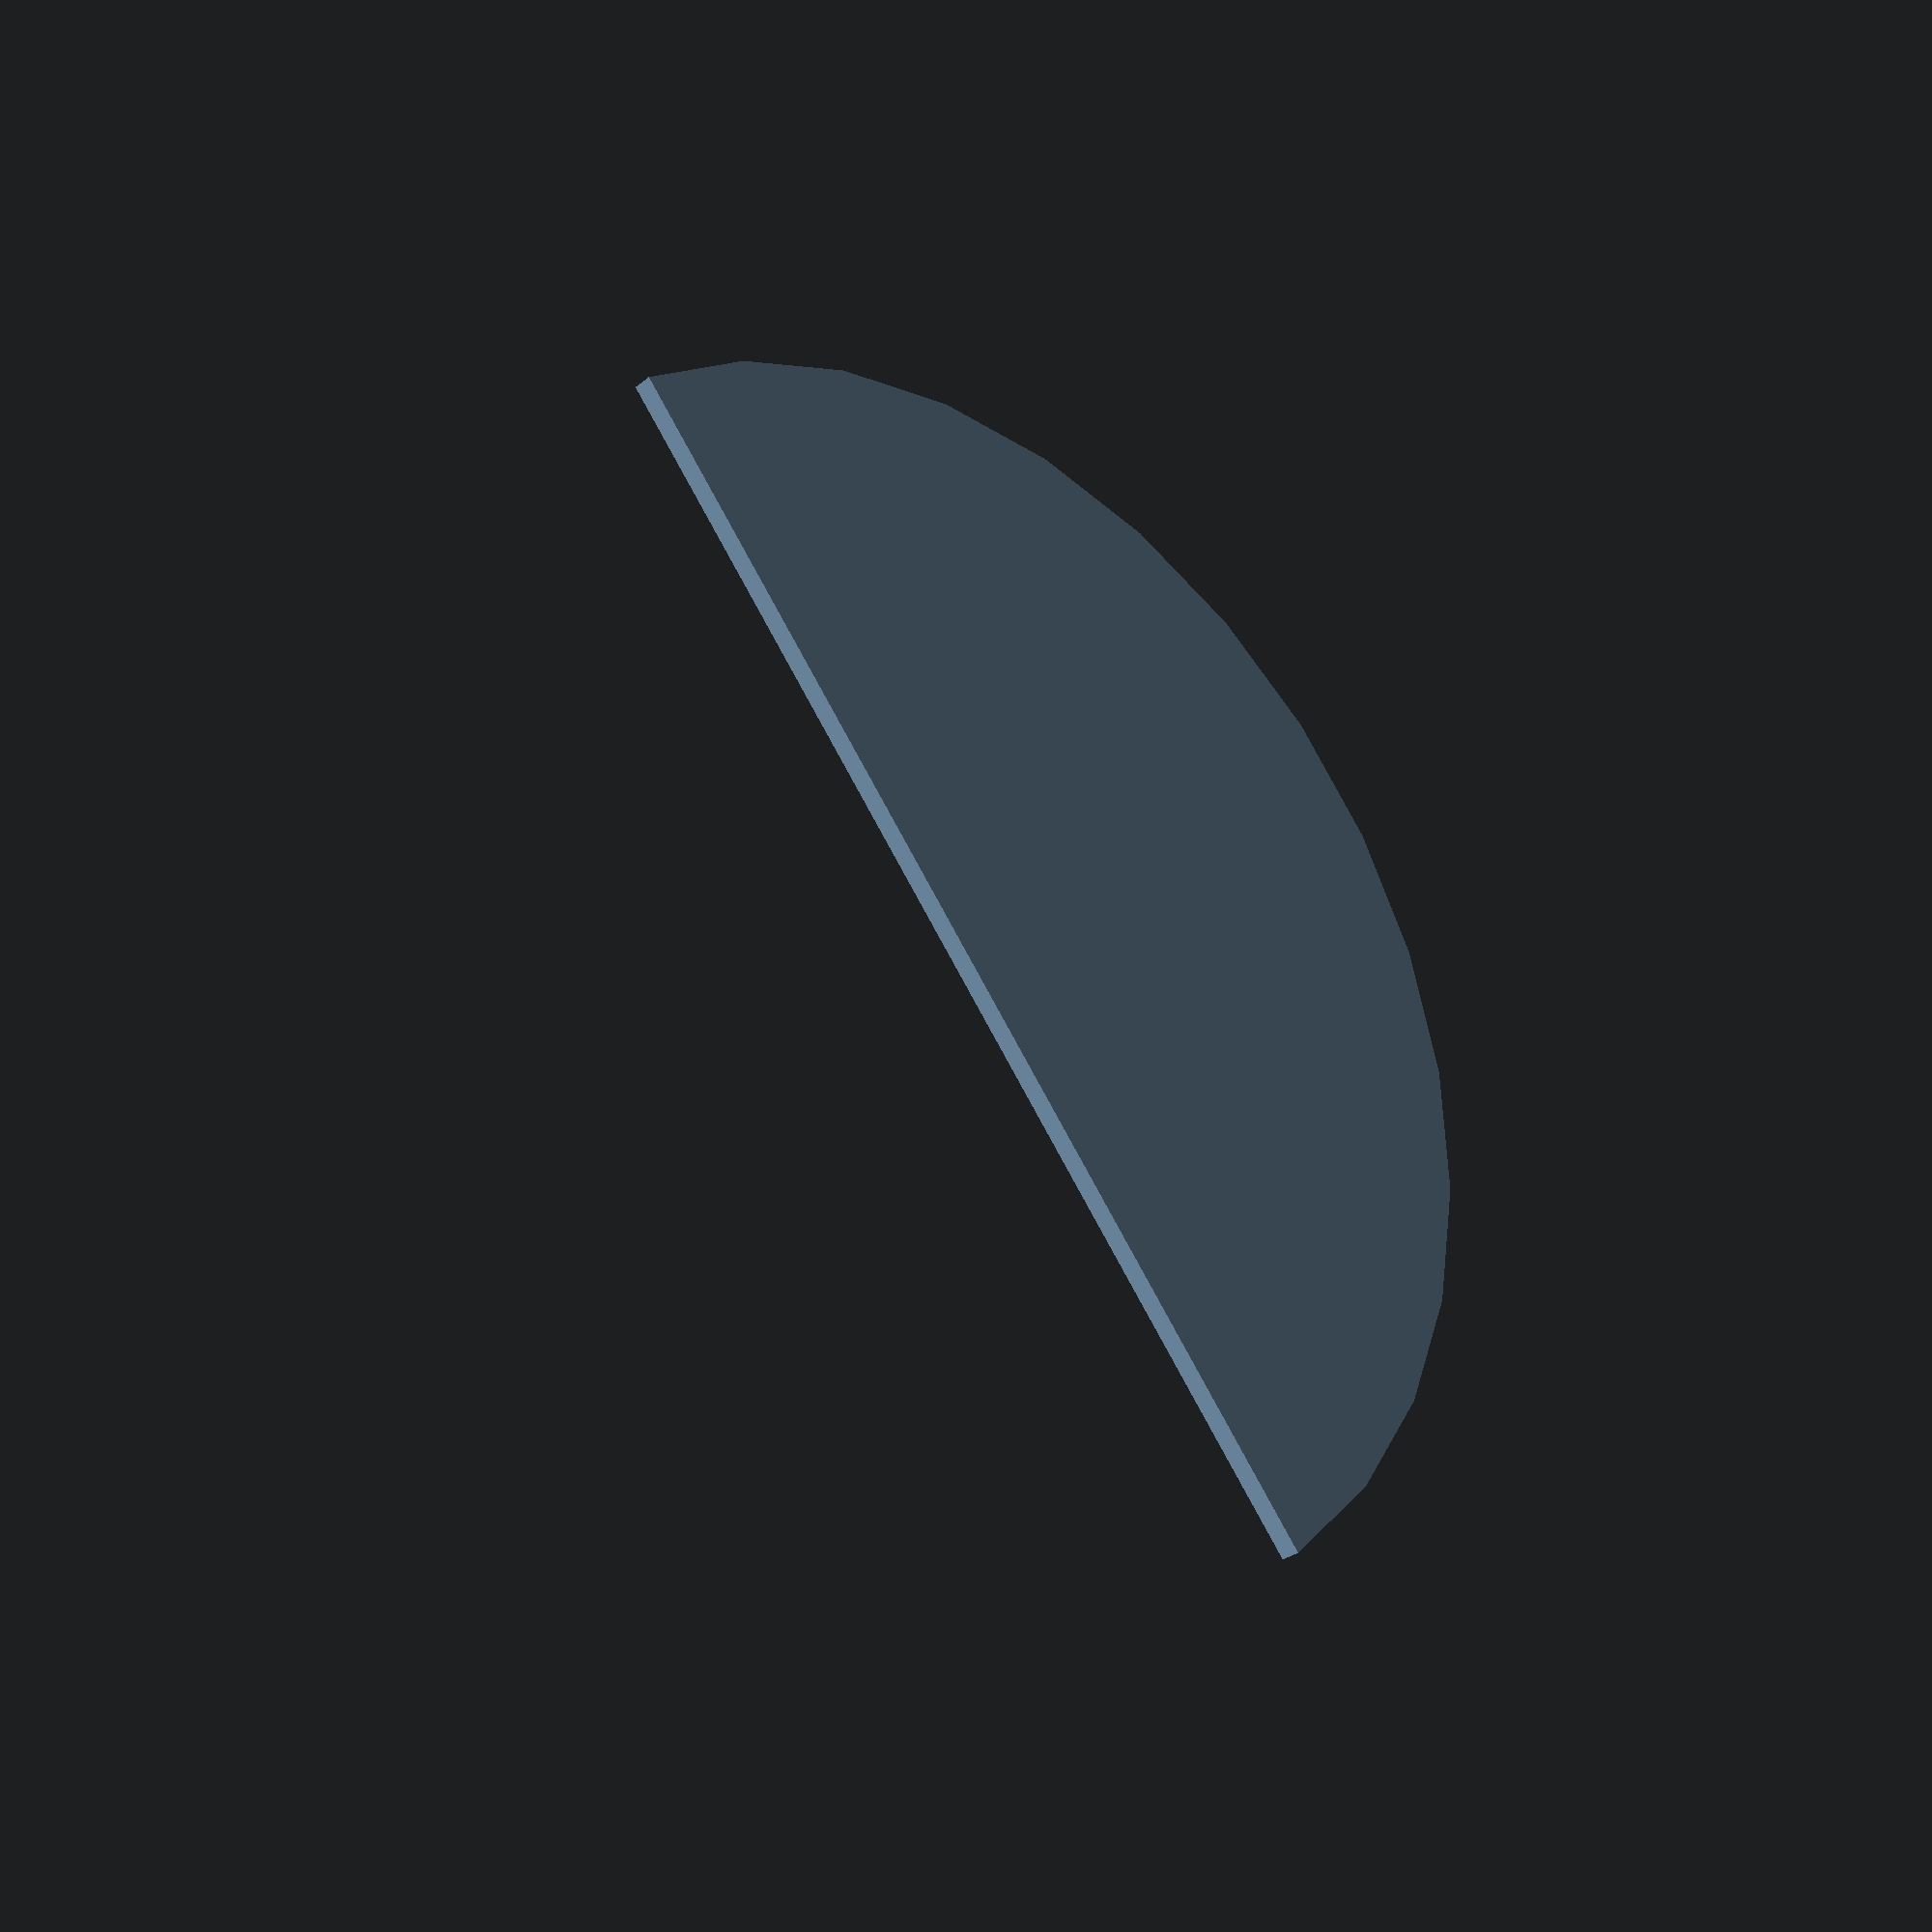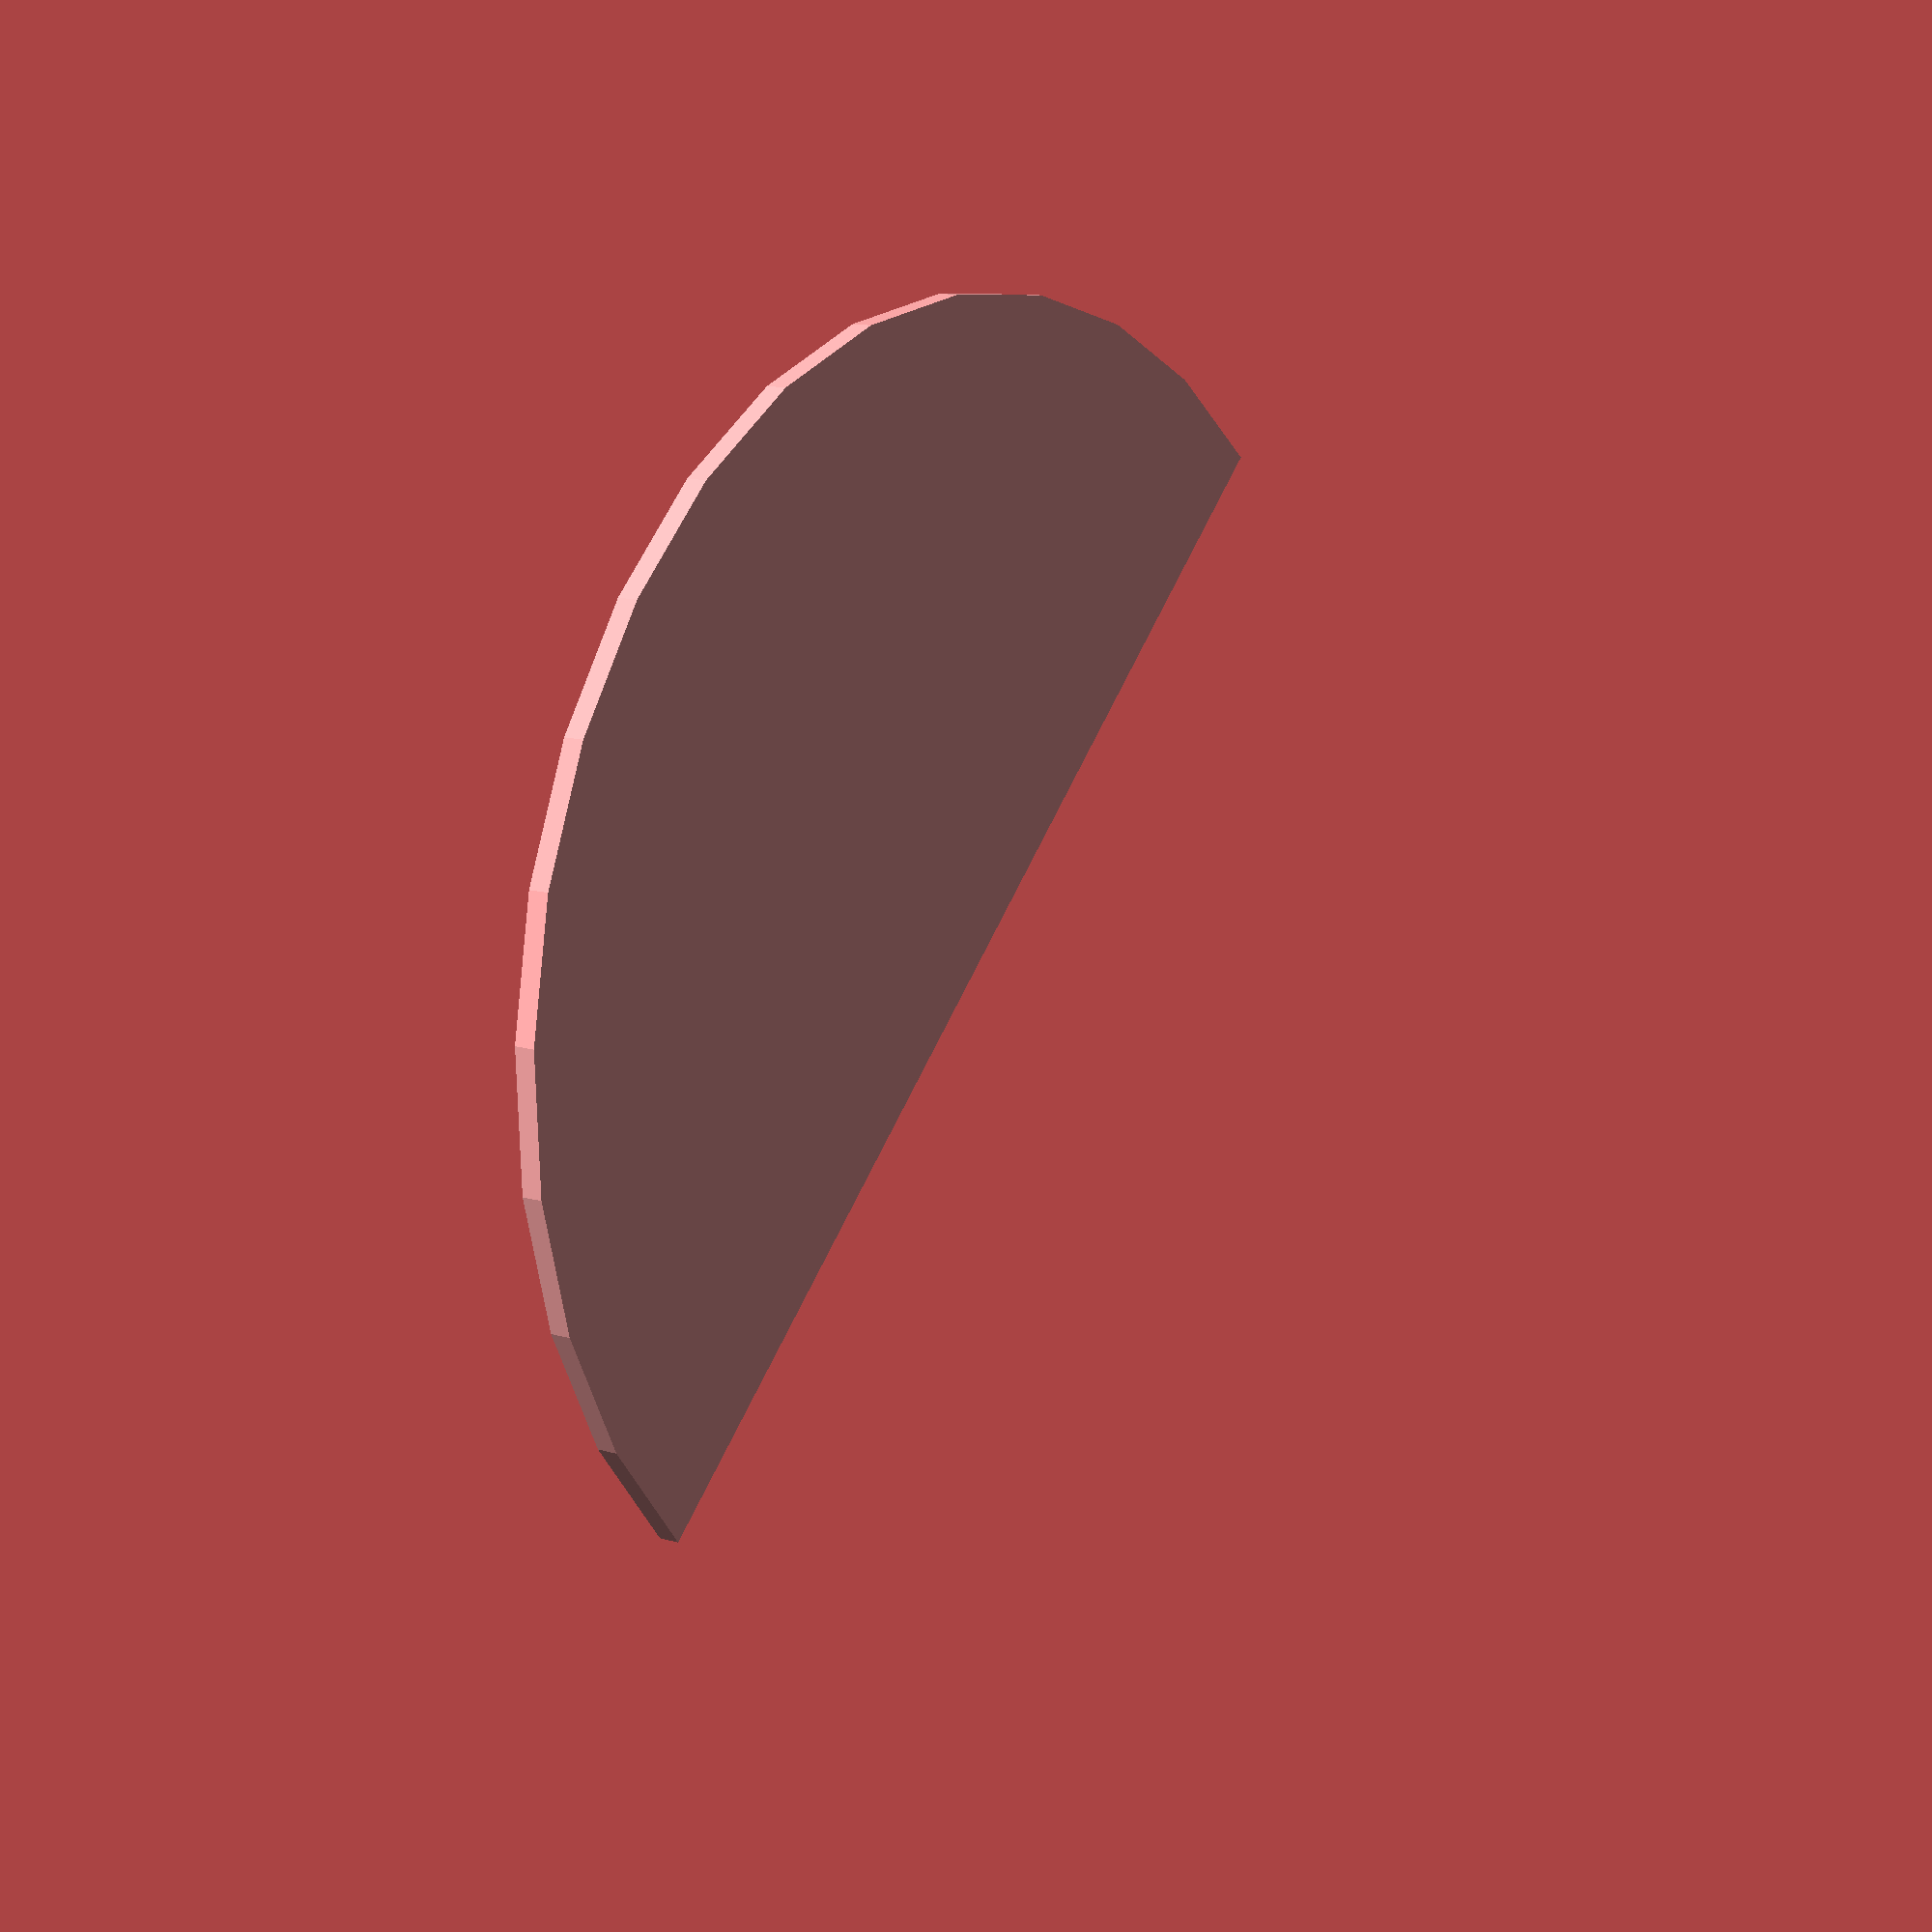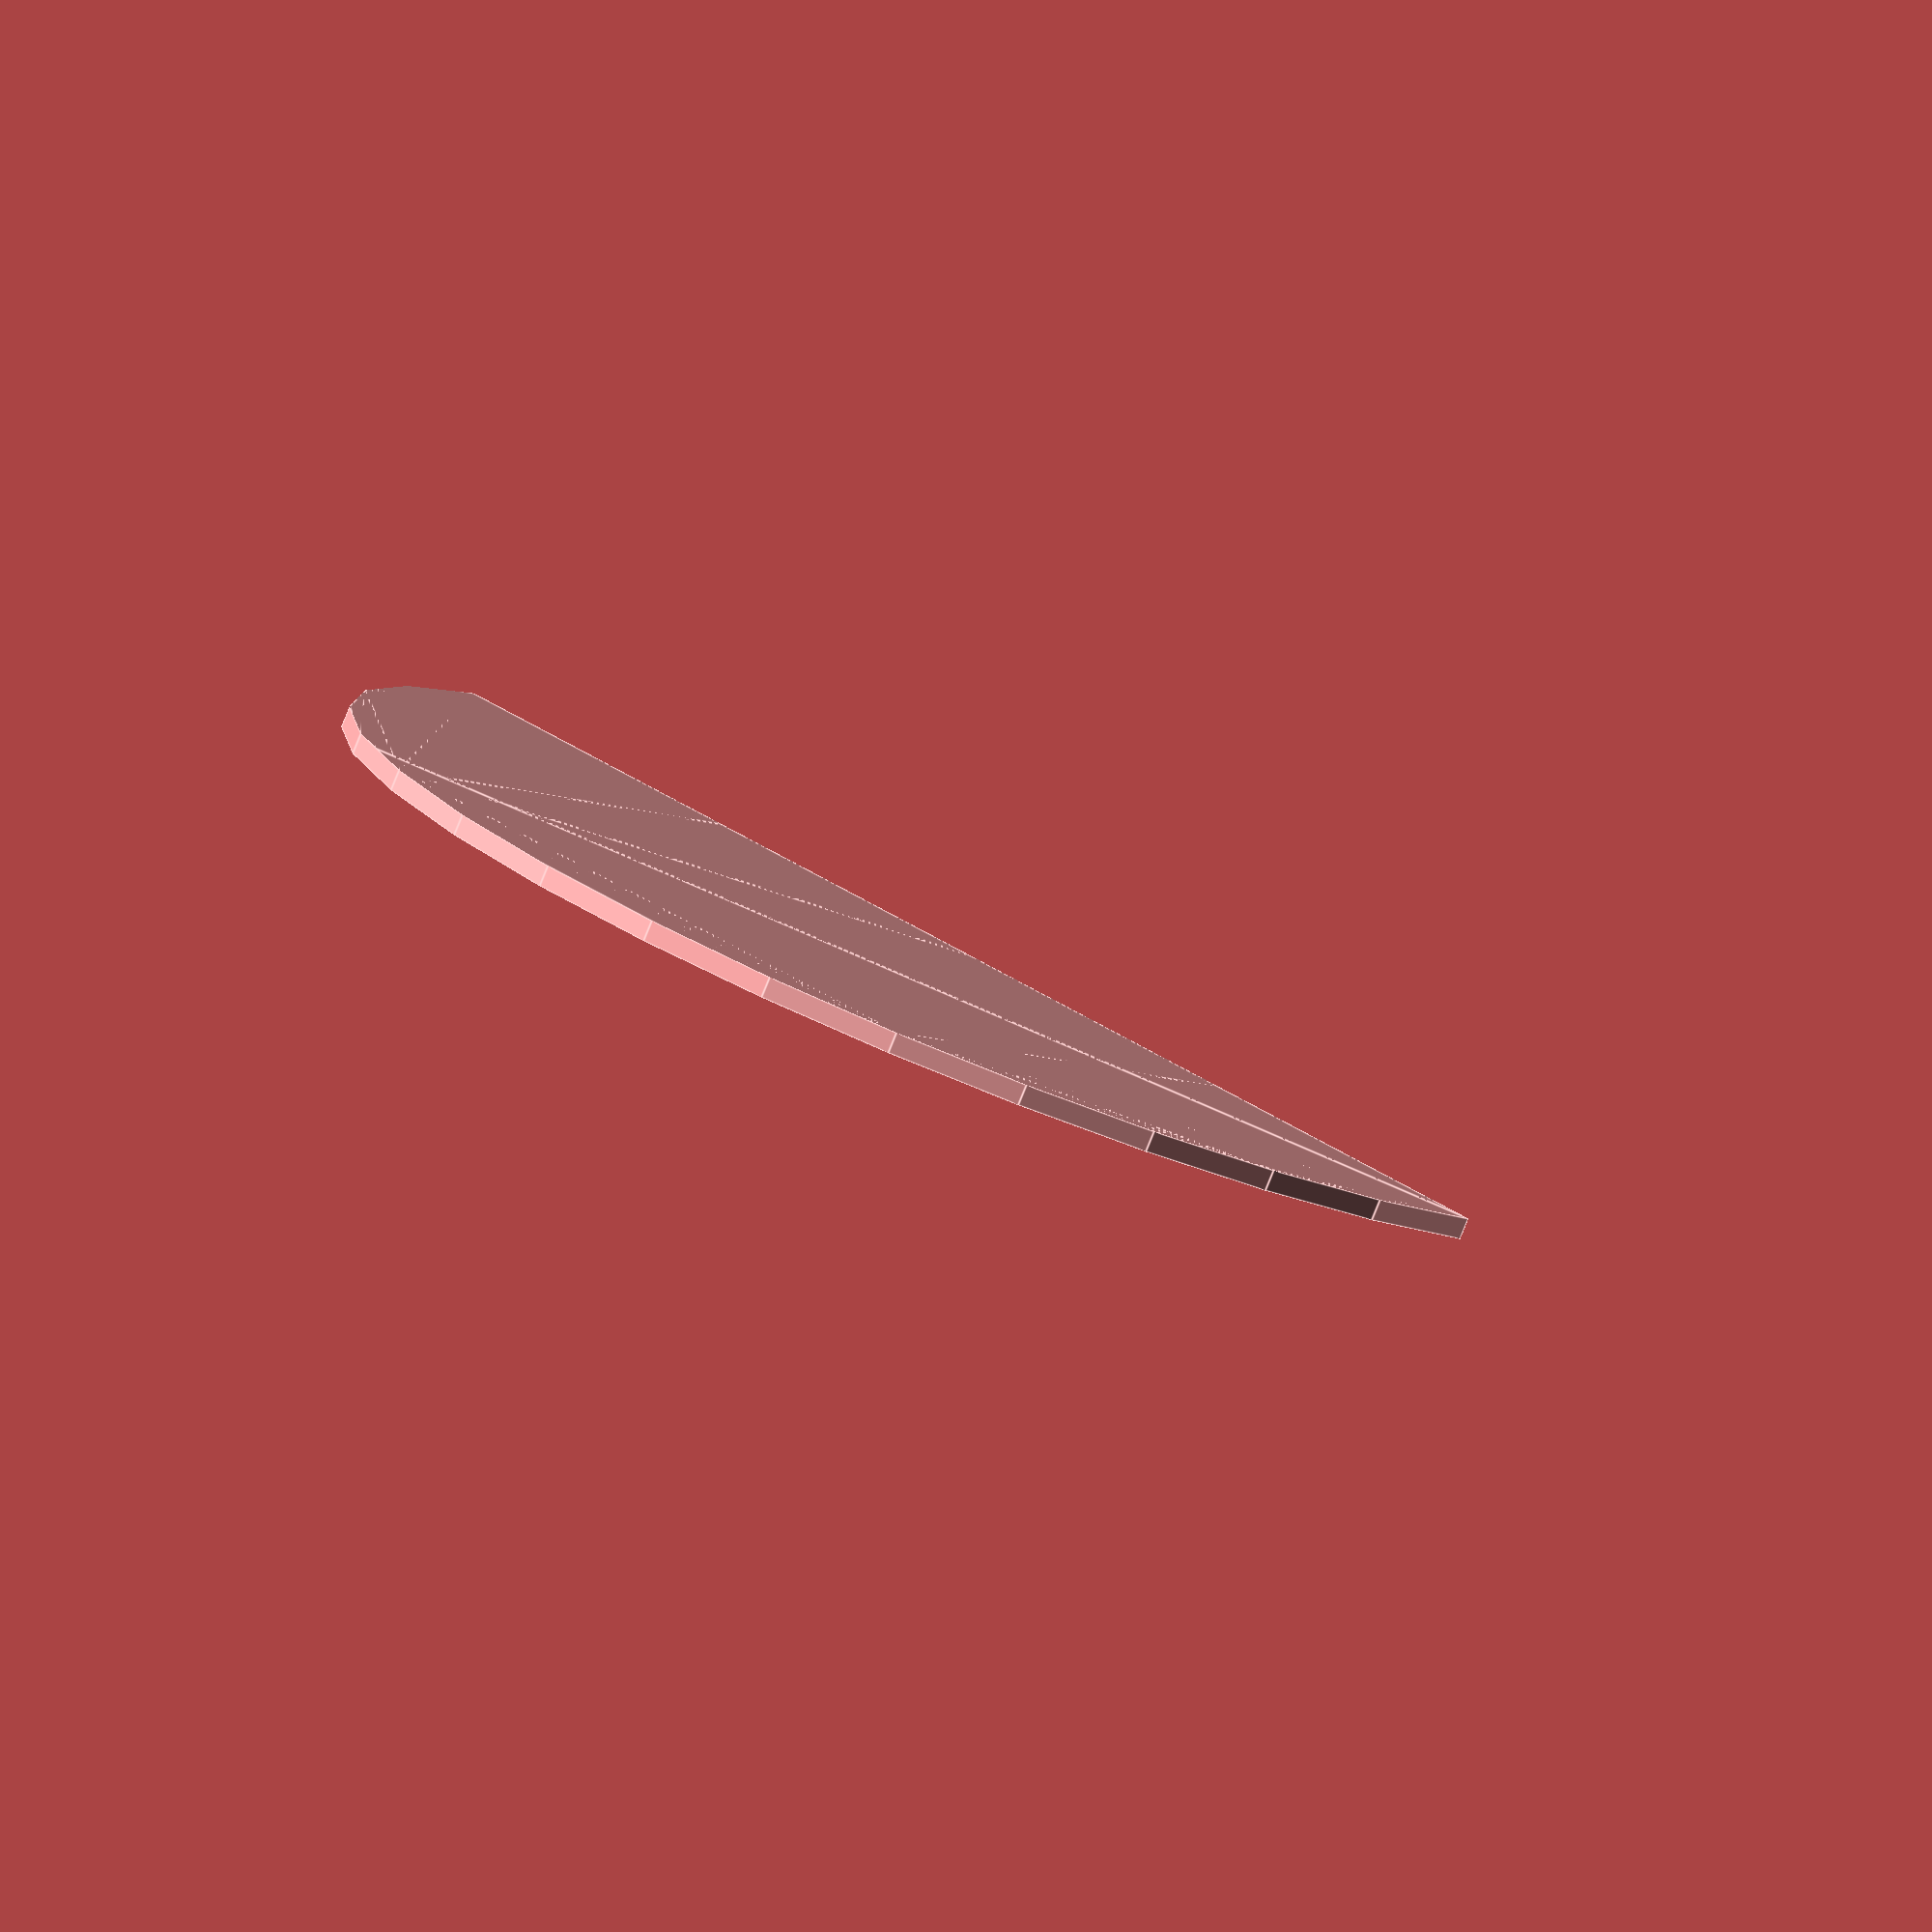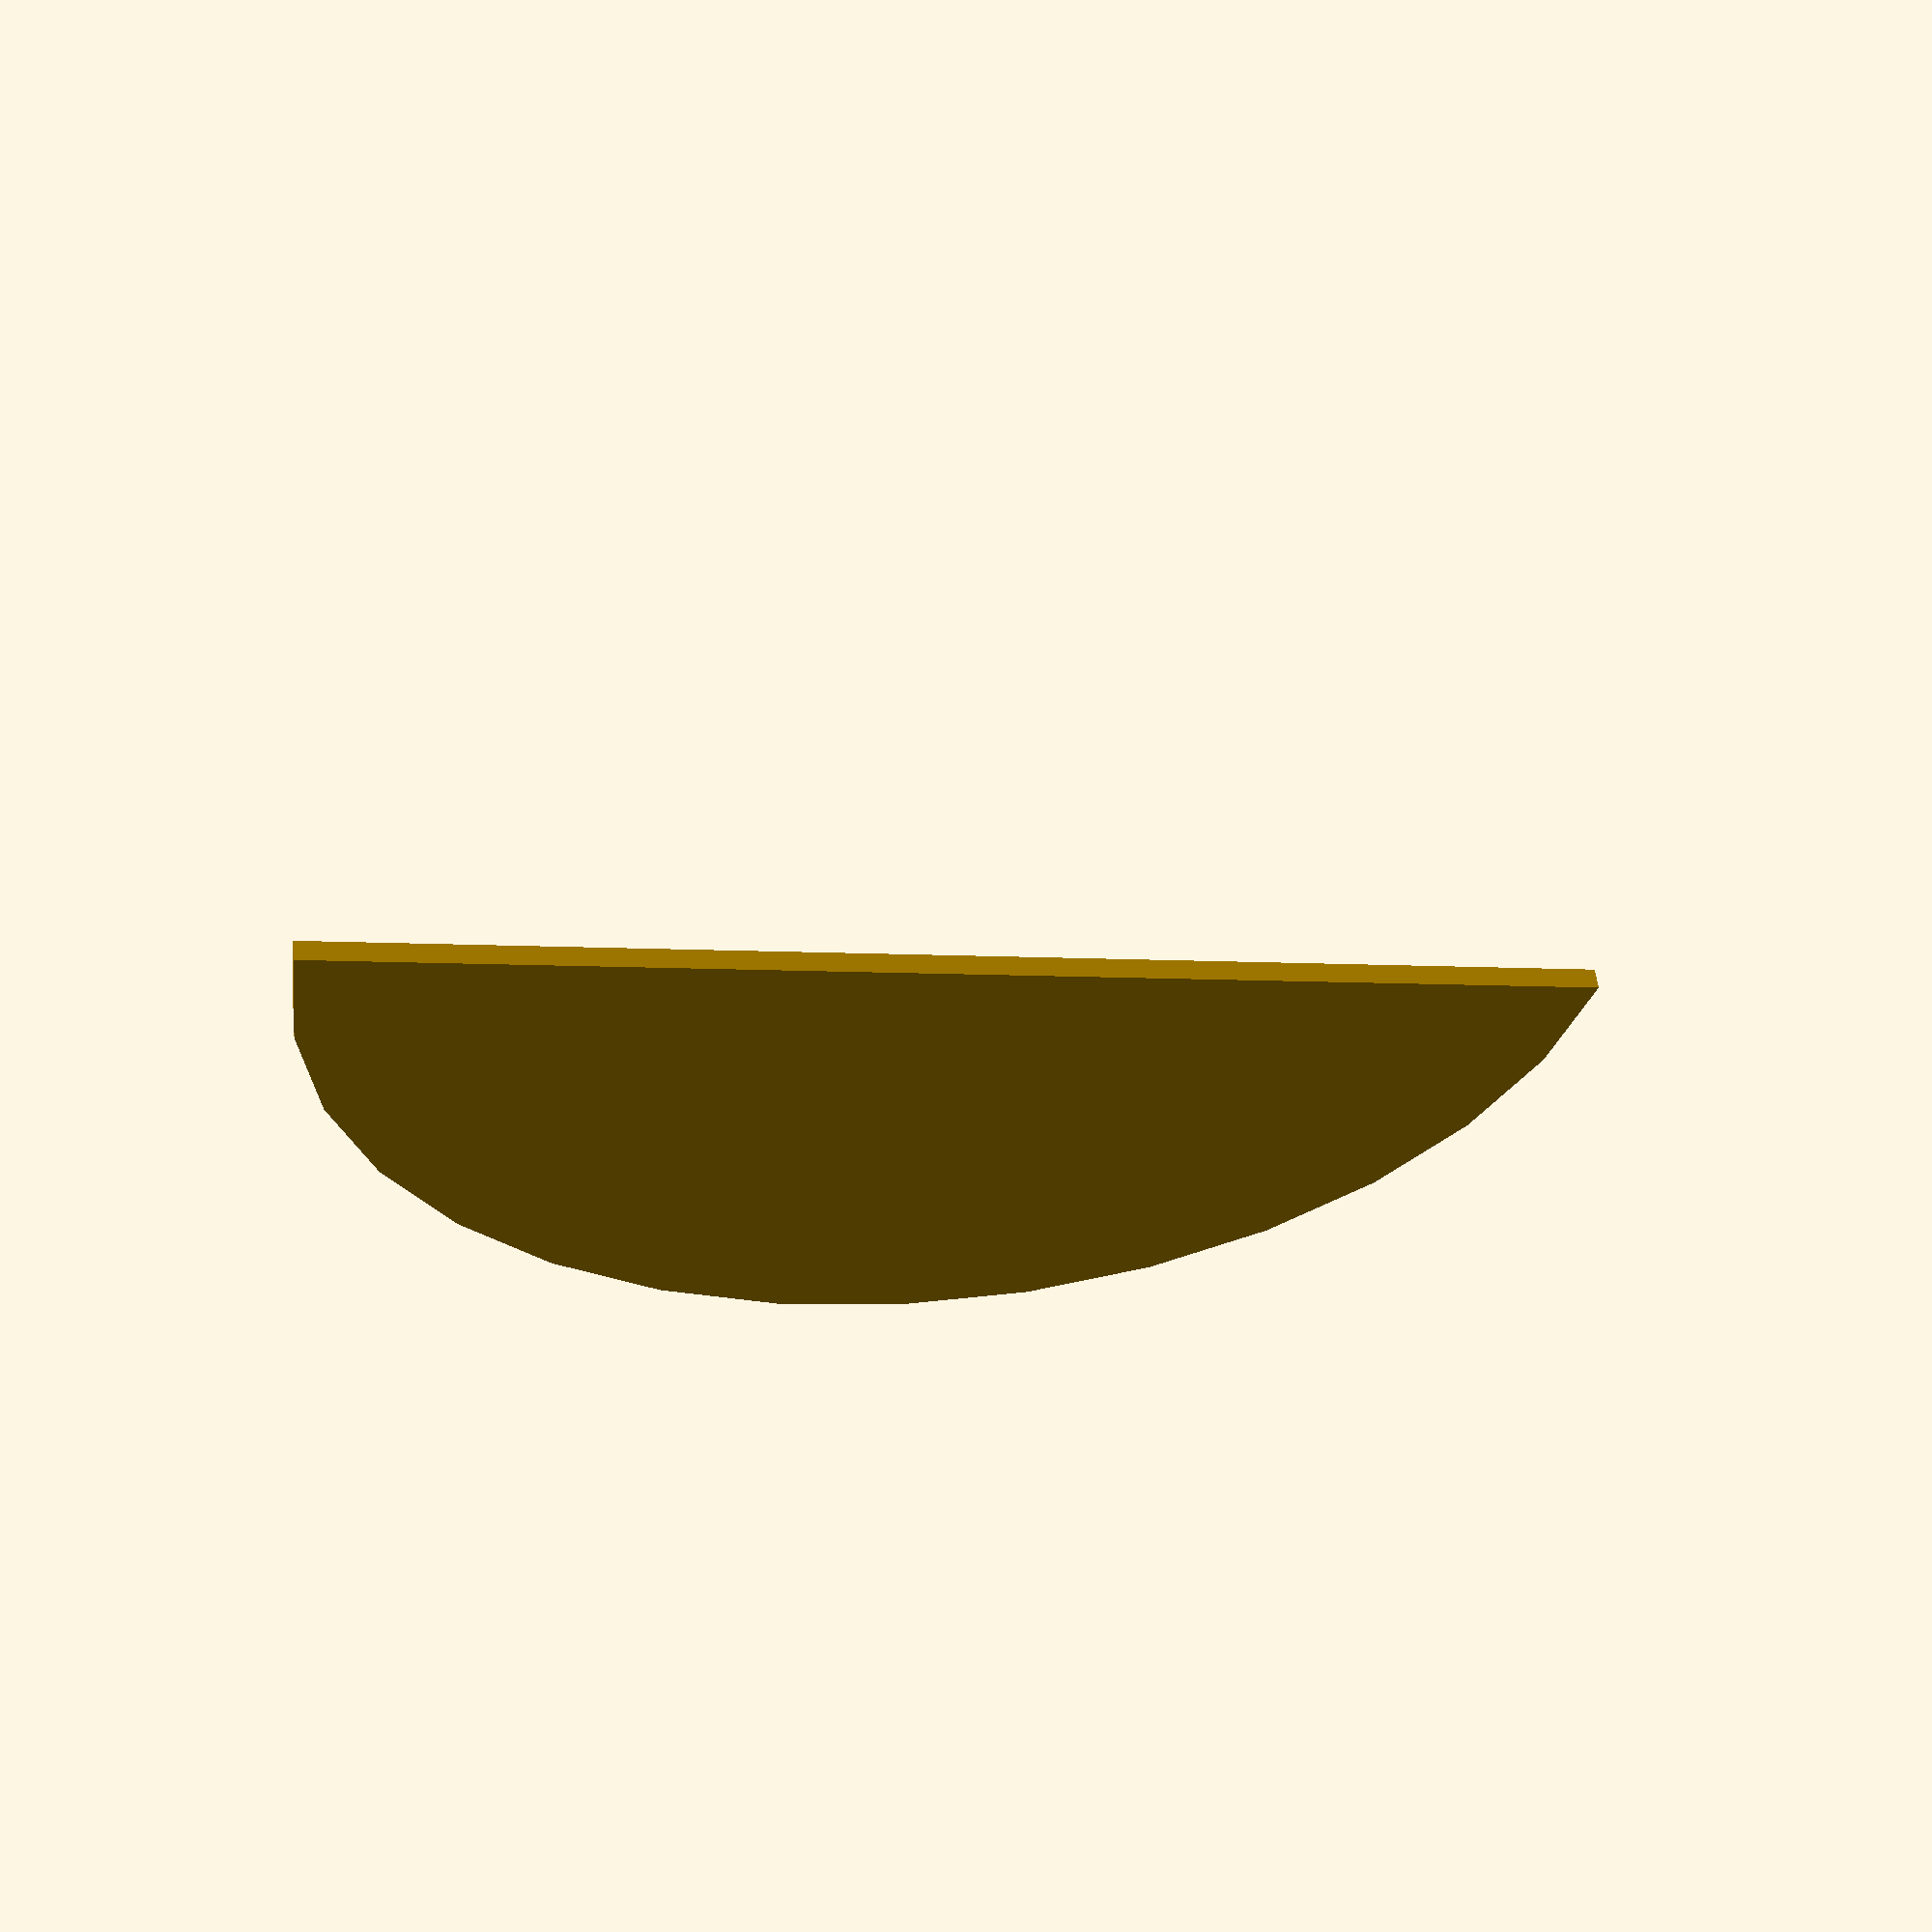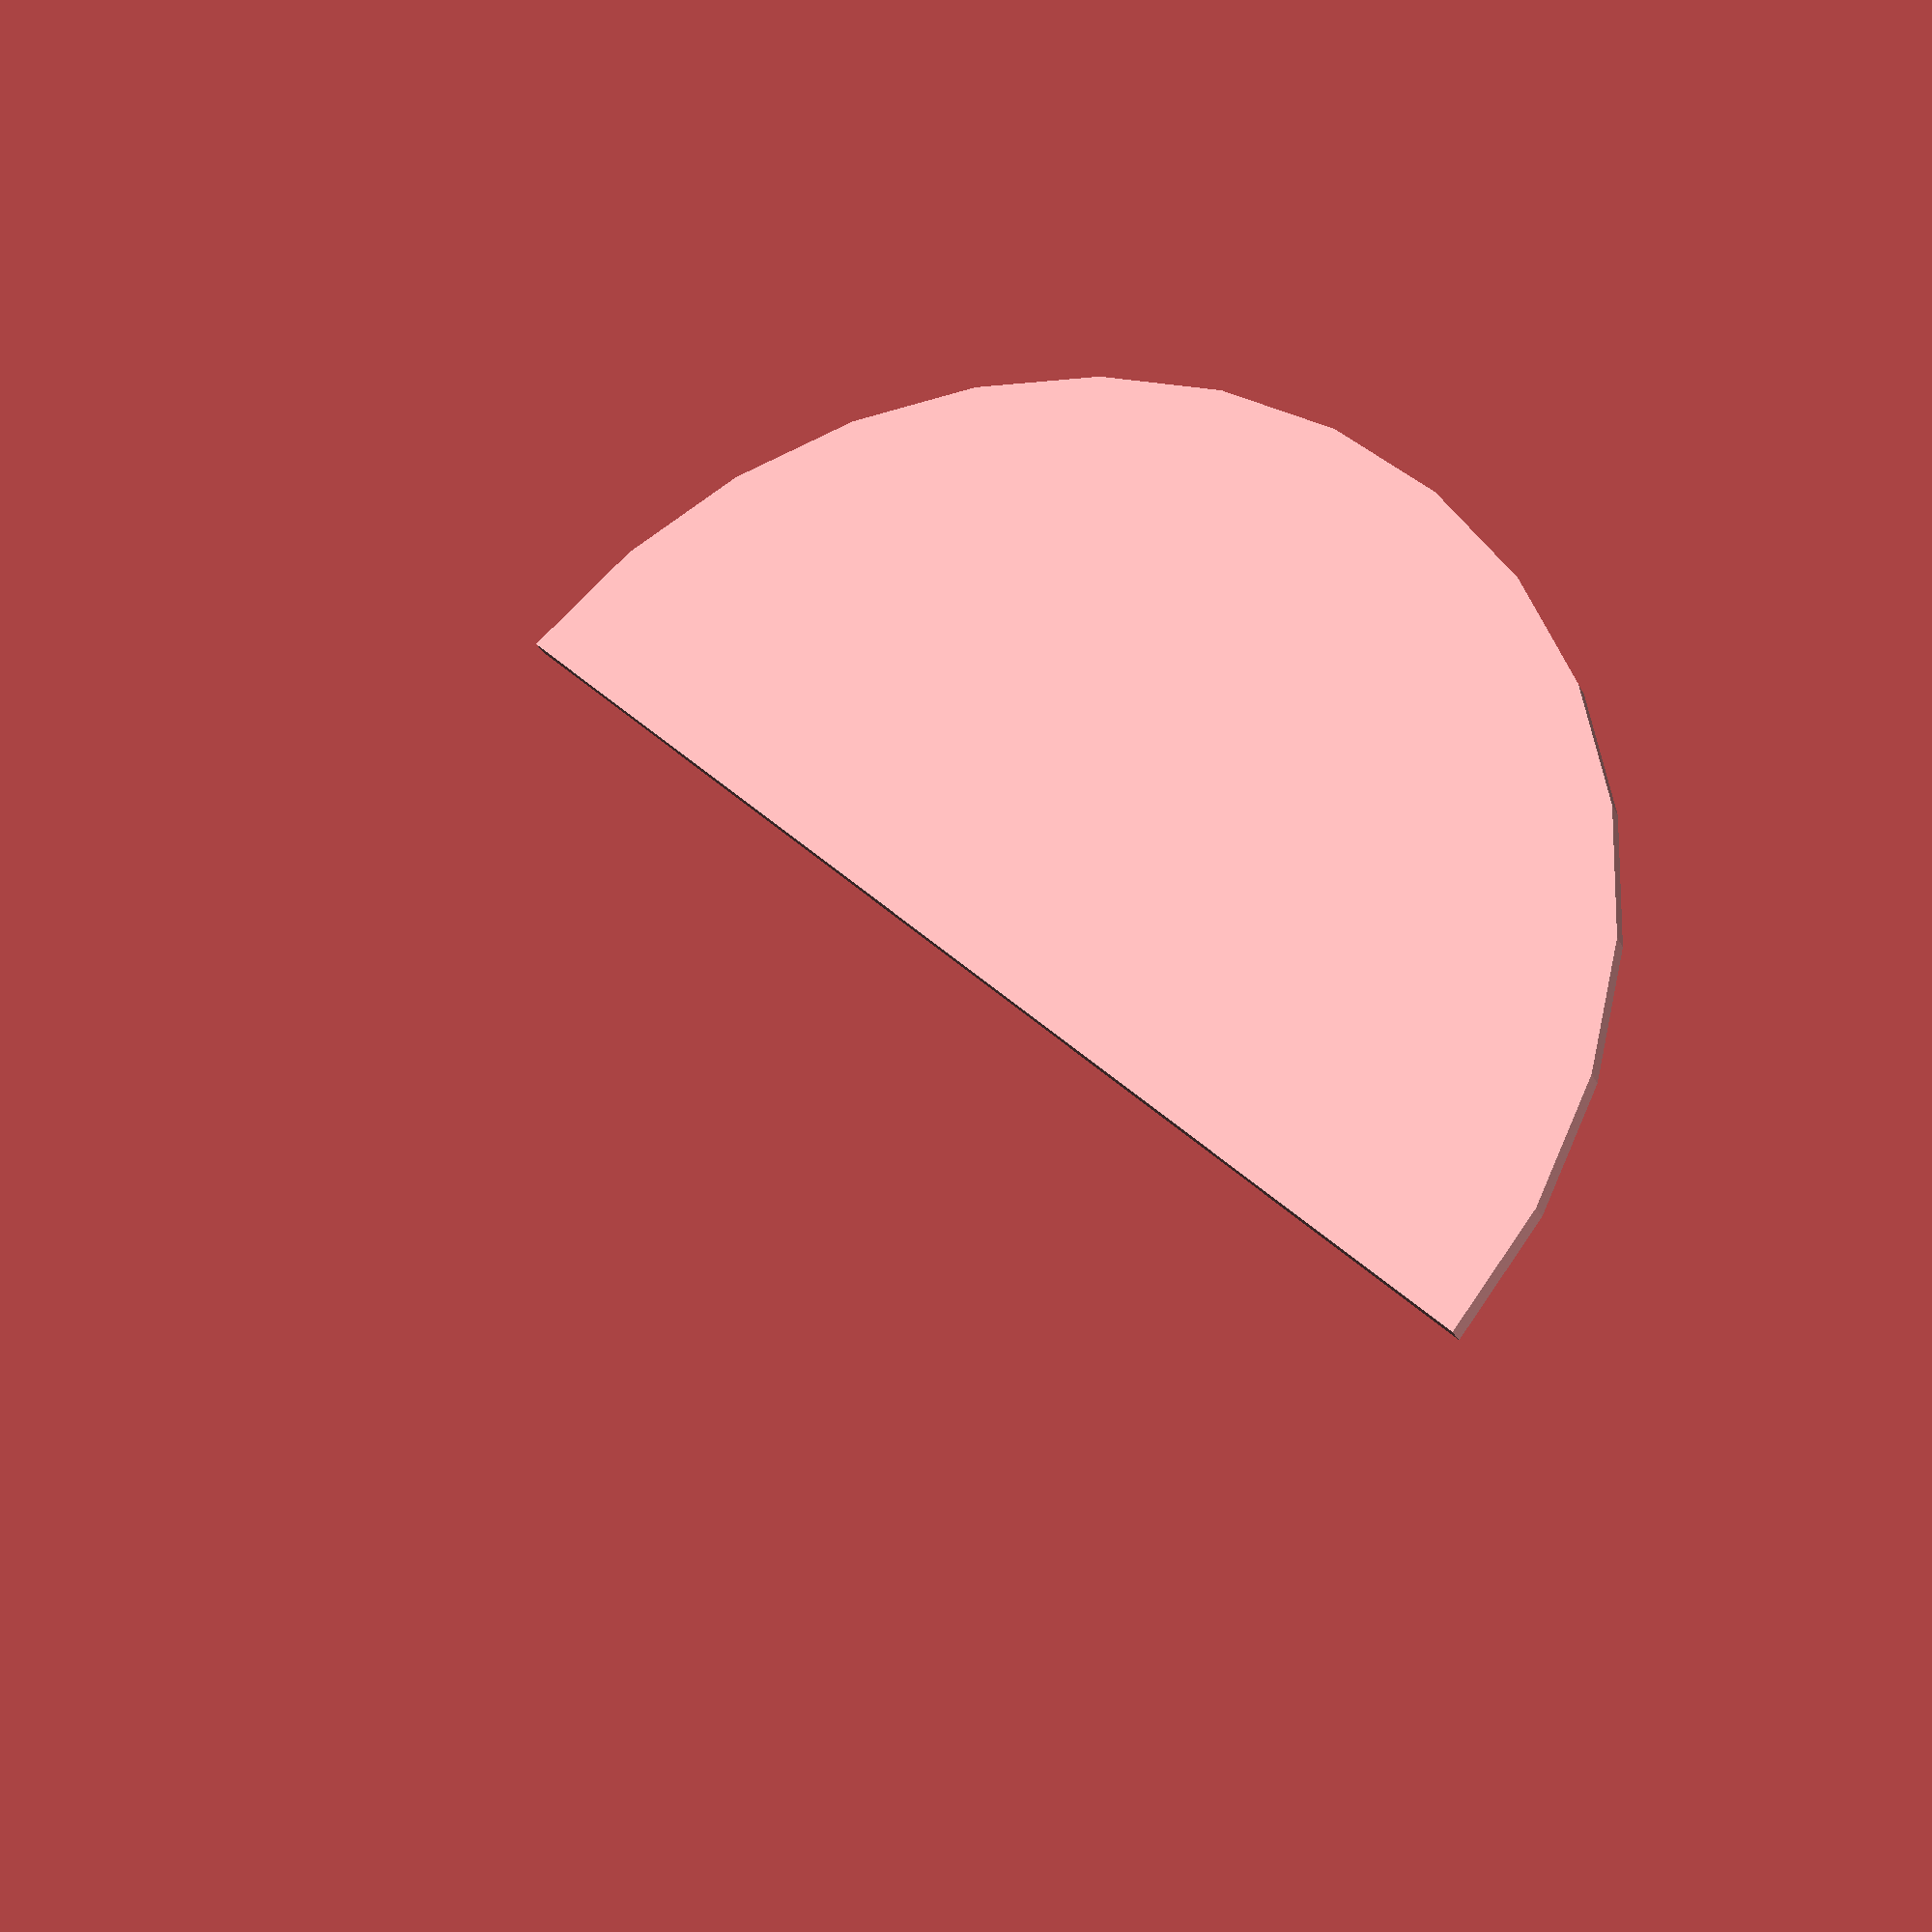
<openscad>
// Unit of length: Unit.MM
intersection()
{
   circle(r = 30.0);
   polygon(points = [[-30.01, 0.0], [-30.0071, -30.0071], [30.0071, -30.0071], [30.01, 0.0]], convexity = 2);
}

</openscad>
<views>
elev=209.7 azim=309.1 roll=40.0 proj=p view=wireframe
elev=348.2 azim=135.4 roll=306.0 proj=p view=solid
elev=260.8 azim=143.1 roll=22.0 proj=o view=edges
elev=302.8 azim=347.7 roll=173.4 proj=p view=wireframe
elev=25.4 azim=136.6 roll=200.9 proj=p view=solid
</views>
